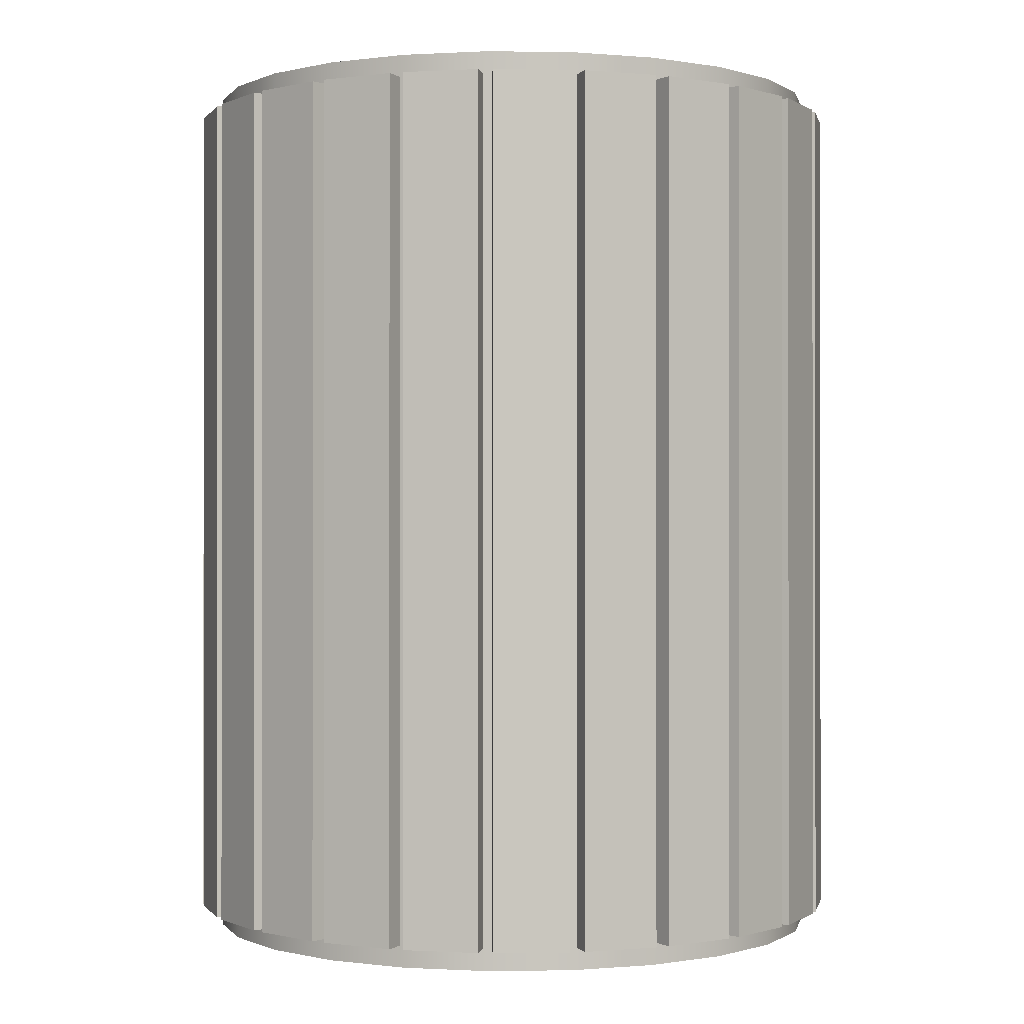
<metadata>
{"format":"obj","ext":"obj","renderer":"f3d","projection":"perspective","resolution":1024,"background":"white","views":[{"elev":-0.2,"azim":-145.7,"up":"+Y"}]}
</metadata>
<code>
v 0.1243 -0.3687 -0.2086
v 0.1792 -0.3687 -0.1869
v 0.1693 -0.3687 -0.174
v 0.1342 -0.3687 -0.2215
v 0.1792 0.2799 -0.1869
v 0.1243 0.2799 -0.2086
v 0.1693 0.2799 -0.174
v 0.1342 0.2799 -0.2215
v -0.2215 -0.3687 -0.1342
v -0.174 -0.3687 -0.1693
v -0.2086 -0.3687 -0.1243
v -0.1869 -0.3687 -0.1792
v -0.174 0.2799 -0.1693
v -0.2215 0.2799 -0.1342
v -0.2086 0.2799 -0.1243
v -0.1869 0.2799 -0.1792
v -0.2486 0.2799 -0.07228
v -0.2269 -0.3687 -0.1247
v -0.2486 -0.3687 -0.07228
v -0.2269 0.2799 -0.1247
v -0.2119 -0.3687 -0.1185
v -0.2337 -0.3687 -0.06607
v -0.2119 0.2799 -0.1185
v -0.2337 0.2799 -0.06607
v 0.2337 0.2799 -0.06607
v 0.2486 -0.3687 -0.07228
v 0.2486 0.2799 -0.07228
v 0.2337 -0.3687 -0.06607
v 0.2269 0.2799 -0.1247
v 0.2119 0.2799 -0.1185
v 0.2119 -0.3687 -0.1185
v 0.2269 -0.3687 -0.1247
v 0.1247 0.2799 0.2269
v 0.06607 0.2799 0.2337
v 0.07228 0.2799 0.2486
v 0.1185 0.2799 0.2119
v 0.06607 -0.3687 0.2337
v 0.1247 -0.3687 0.2269
v 0.07228 -0.3687 0.2486
v 0.1185 -0.3687 0.2119
v 0.2354 0.2799 0.05961
v 0.2428 -0.3687 0.003342
v 0.2354 -0.3687 0.05961
v 0.2428 0.2799 0.003342
v 0.2589 -0.3687 0.005459
v 0.2515 -0.3687 0.06173
v 0.2589 0.2799 0.005459
v 0.2515 0.2799 0.06173
v -0.1247 -0.3687 0.2269
v -0.06607 -0.3687 0.2337
v -0.07228 -0.3687 0.2486
v -0.1185 -0.3687 0.2119
v -0.06607 0.2799 0.2337
v -0.1247 0.2799 0.2269
v -0.07228 0.2799 0.2486
v -0.1185 0.2799 0.2119
v -0.2486 -0.3687 0.07228
v -0.2337 0.2799 0.06607
v -0.2337 -0.3687 0.06607
v -0.2486 0.2799 0.07228
v -0.2119 -0.3687 0.1185
v -0.2269 0.2799 0.1247
v -0.2119 0.2799 0.1185
v -0.2269 -0.3687 0.1247
v -0.2215 -0.3687 0.1342
v -0.2086 0.2799 0.1243
v -0.2086 -0.3687 0.1243
v -0.2215 0.2799 0.1342
v -0.174 -0.3687 0.1693
v -0.1869 0.2799 0.1792
v -0.174 0.2799 0.1693
v -0.1869 -0.3687 0.1792
v 0.07228 -0.3687 -0.2486
v 0.1247 0.2799 -0.2269
v 0.1247 -0.3687 -0.2269
v 0.07228 0.2799 -0.2486
v 0.1185 -0.3687 -0.2119
v 0.06607 -0.3687 -0.2337
v 0.06607 0.2799 -0.2337
v 0.1185 0.2799 -0.2119
v 0.174 -0.3687 -0.1693
v 0.2215 -0.3687 -0.1342
v 0.2086 -0.3687 -0.1243
v 0.1869 -0.3687 -0.1792
v 0.2086 0.2799 -0.1243
v 0.1869 0.2799 -0.1792
v 0.2215 0.2799 -0.1342
v 0.174 0.2799 -0.1693
v -0.2354 0.2799 -0.05961
v -0.2428 -0.3687 -0.003342
v -0.2354 -0.3687 -0.05961
v -0.2428 0.2799 -0.003342
v -0.2589 -0.3687 -0.005459
v -0.2515 -0.3687 -0.06173
v -0.2589 0.2799 -0.005459
v -0.2515 0.2799 -0.06173
v -0.003343 0.2799 -0.2428
v -0.06173 0.2799 -0.2515
v -0.05961 0.2799 -0.2354
v -0.005459 0.2799 -0.2589
v -0.06173 -0.3687 -0.2515
v -0.003343 -0.3687 -0.2428
v -0.05961 -0.3687 -0.2354
v -0.005459 -0.3687 -0.2589
v -0.05961 -0.3687 0.2354
v -0.003343 0.2799 0.2428
v -0.003343 -0.3687 0.2428
v -0.05961 0.2799 0.2354
v -0.005459 -0.3687 0.2589
v -0.06173 -0.3687 0.2515
v -0.06173 0.2799 0.2515
v -0.005459 0.2799 0.2589
v 0.1243 -0.3687 0.2086
v 0.1693 0.2799 0.174
v 0.1693 -0.3687 0.174
v 0.1243 0.2799 0.2086
v 0.1792 -0.3687 0.1869
v 0.1342 0.2799 0.2215
v 0.1792 0.2799 0.1869
v 0.1342 -0.3687 0.2215
v 0.2215 0.2799 0.1342
v 0.174 0.2799 0.1693
v 0.1869 0.2799 0.1792
v 0.2086 0.2799 0.1243
v 0.1869 -0.3687 0.1792
v 0.2086 -0.3687 0.1243
v 0.174 -0.3687 0.1693
v 0.2215 -0.3687 0.1342
v 0.2354 -0.3687 -0.05961
v 0.2589 -0.3687 -0.005459
v 0.2428 -0.3687 -0.003342
v 0.2515 -0.3687 -0.06173
v 0.2428 0.2799 -0.003342
v 0.2515 0.2799 -0.06173
v 0.2589 0.2799 -0.005459
v 0.2354 0.2799 -0.05961
v -0.1247 -0.3687 -0.2269
v -0.06607 -0.3687 -0.2337
v -0.1185 -0.3687 -0.2119
v -0.07228 -0.3687 -0.2486
v -0.1185 0.2799 -0.2119
v -0.07228 0.2799 -0.2486
v -0.06607 0.2799 -0.2337
v -0.1247 0.2799 -0.2269
v -0.1693 0.2799 -0.174
v -0.1792 -0.3687 -0.1869
v -0.1693 -0.3687 -0.174
v -0.1792 0.2799 -0.1869
v -0.1243 -0.3687 -0.2086
v -0.1243 0.2799 -0.2086
v -0.1342 0.2799 -0.2215
v -0.1342 -0.3687 -0.2215
v 0.06173 0.2799 -0.2515
v 0.003342 0.2799 -0.2428
v 0.05961 0.2799 -0.2354
v 0.005459 0.2799 -0.2589
v 0.05961 -0.3687 -0.2354
v 0.005459 -0.3687 -0.2589
v 0.003342 -0.3687 -0.2428
v 0.06173 -0.3687 -0.2515
v 0.005459 0.2799 0.2589
v 0.003342 -0.3687 0.2428
v 0.005459 -0.3687 0.2589
v 0.003342 0.2799 0.2428
v 0.06173 -0.3687 0.2515
v 0.06173 0.2799 0.2515
v 0.05961 0.2799 0.2354
v 0.05961 -0.3687 0.2354
v 0.2337 -0.3687 0.06607
v 0.2486 0.2799 0.07228
v 0.2486 -0.3687 0.07228
v 0.2337 0.2799 0.06607
v 0.2269 -0.3687 0.1247
v 0.2119 -0.3687 0.1185
v 0.2119 0.2799 0.1185
v 0.2269 0.2799 0.1247
v -0.2515 0.2799 0.06173
v -0.2589 -0.3687 0.005459
v -0.2515 -0.3687 0.06173
v -0.2589 0.2799 0.005459
v -0.2354 -0.3687 0.05961
v -0.2354 0.2799 0.05961
v -0.2428 0.2799 0.003342
v -0.2428 -0.3687 0.003342
v -0.1792 -0.3687 0.1869
v -0.1243 -0.3687 0.2086
v -0.1342 -0.3687 0.2215
v -0.1693 -0.3687 0.174
v -0.1243 0.2799 0.2086
v -0.1792 0.2799 0.1869
v -0.1342 0.2799 0.2215
v -0.1693 0.2799 0.174
v 0.06295 0.2961 0.235
v -0.06295 0.2961 0.235
v 0 0.2961 0.2432
v 0.1216 0.2961 0.2107
v 0 -0.385 0.2432
v 0.06295 -0.385 0.235
v 0.1216 -0.385 0.2107
v -0.08499 0.2961 0.2258
v -0.06295 -0.385 0.235
v 0.172 -0.385 0.172
v -0.1216 0.2961 0.2107
v 0.172 0.2961 0.172
v -0.172 -0.385 0.172
v -0.1216 -0.385 0.2107
v 0.2107 0.2961 0.1216
v -0.2107 -0.385 0.1216
v -0.1593 0.2961 0.1817
v 0.2107 -0.385 0.1216
v -0.172 0.2961 0.172
v 0.235 0.2961 0.06295
v -0.2107 0.2961 0.1216
v -0.235 -0.385 0.06295
v 0.235 -0.385 0.06295
v 0.02518 0.2961 0.09398
v 0 0.2961 0.0973
v 0.2432 0.2961 -0
v 0.04865 0.2961 0.08426
v -0.02518 0.2961 0.09398
v -0.235 0.2961 0.06295
v 0.2432 -0.385 -0
v 0.08426 0.2961 0.04865
v 0.0688 0.2961 0.0688
v -0.2432 -0.385 -0
v 0.235 0.2961 -0.06295
v 0.09398 0.2961 0.02518
v -0.034 0.2961 0.09033
v -0.2432 0.2961 -0
v -0.235 -0.385 -0.06295
v 0.235 -0.385 -0.06295
v 0.2391 0.2961 -0.03148
v 0.0973 0.2961 -0
v -0.04865 0.2961 0.08426
v -0.2391 0.2961 0.03148
v 0.2107 0.2961 -0.1216
v 0.08426 0.2961 -0.04865
v -0.06374 0.2961 0.07268
v -0.08426 0.2961 0.04865
v -0.09398 0.2961 0.02518
v -0.235 0.2961 -0.06295
v 0.2107 -0.385 -0.1216
v 0.0688 0.2961 -0.0688
v 0.09398 0.2961 -0.02518
v 0.09564 0.2961 -0.01259
v -0.0688 0.2961 0.0688
v -0.09564 0.2961 0.01259
v -0.09398 0.2961 -0.02518
v -0.2107 -0.385 -0.1216
v 0.172 0.2961 -0.172
v 0.06374 0.2961 -0.07268
v -0.0973 0.2961 -0
v -0.08426 0.2961 -0.04865
v -0.2107 0.2961 -0.1216
v -0.172 -0.385 -0.172
v 0.172 -0.385 -0.172
v 0.04865 0.2961 -0.08426
v -0.0688 0.2961 -0.0688
v 0.1216 -0.385 -0.2107
v 0 0.2961 -0.0973
v -0.172 0.2961 -0.172
v 0.034 0.2961 -0.09033
v -0.04865 0.2961 -0.08426
v -0.1216 -0.385 -0.2107
v 0.1593 0.2961 -0.1817
v -0.02518 0.2961 -0.09398
v 0.02518 0.2961 -0.09398
v -0.1216 0.2961 -0.2107
v 0.1216 0.2961 -0.2107
v -0.06295 -0.385 -0.235
v -0.06295 0.2961 -0.235
v 0.06295 -0.385 -0.235
v 0.08499 0.2961 -0.2258
v 0 0.2961 -0.2432
v 0 -0.385 -0.2432
v 0.06295 0.2961 -0.235
g mesh1_mesh1-geometry
f 1 2 3
f 2 1 4
f 5 3 2
f 3 6 1
f 6 4 1
f 4 5 2
f 3 5 7
f 6 3 7
f 4 6 8
f 5 4 8
f 5 6 7
f 6 5 8
g mesh1_mesh1-geometry
f 3 2 1
f 4 1 2
f 2 3 5
f 1 6 3
f 1 4 6
f 2 5 4
f 7 5 3
f 7 3 6
f 8 6 4
f 8 4 5
f 7 6 5
f 8 5 6
g mesh2_mesh2-geometry
f 9 10 11
f 10 9 12
f 13 11 10
f 11 14 9
f 14 12 9
f 12 13 10
f 11 13 15
f 14 11 15
f 12 14 16
f 13 12 16
f 13 14 15
f 14 13 16
g mesh2_mesh2-geometry
f 11 10 9
f 12 9 10
f 10 11 13
f 9 14 11
f 9 12 14
f 10 13 12
f 15 13 11
f 15 11 14
f 16 14 12
f 16 12 13
f 15 14 13
f 16 13 14
g mesh3_mesh3-geometry
f 17 18 19
f 18 17 20
f 21 19 18
f 22 17 19
f 17 23 20
f 23 18 20
f 19 21 22
f 18 23 21
f 17 22 24
f 23 17 24
f 23 22 21
f 22 23 24
g mesh3_mesh3-geometry
f 19 18 17
f 20 17 18
f 18 19 21
f 19 17 22
f 20 23 17
f 20 18 23
f 22 21 19
f 21 23 18
f 24 22 17
f 24 17 23
f 21 22 23
f 24 23 22
g mesh4_mesh4-geometry
f 25 26 27
f 26 25 28
f 26 29 27
f 27 30 25
f 25 31 28
f 31 26 28
f 29 26 32
f 30 27 29
f 31 25 30
f 26 31 32
f 31 29 32
f 29 31 30
g mesh4_mesh4-geometry
f 27 26 25
f 28 25 26
f 27 29 26
f 25 30 27
f 28 31 25
f 28 26 31
f 32 26 29
f 29 27 30
f 30 25 31
f 32 31 26
f 32 29 31
f 30 31 29
g mesh5_mesh5-geometry
f 33 34 35
f 34 33 36
f 37 35 34
f 35 38 33
f 38 36 33
f 36 37 34
f 35 37 39
f 38 35 39
f 36 38 40
f 37 36 40
f 37 38 39
f 38 37 40
g mesh5_mesh5-geometry
f 35 34 33
f 36 33 34
f 34 35 37
f 33 38 35
f 33 36 38
f 34 37 36
f 39 37 35
f 39 35 38
f 40 38 36
f 40 36 37
f 39 38 37
f 40 37 38
g mesh6_mesh6-geometry
f 41 42 43
f 42 41 44
f 45 43 42
f 46 41 43
f 41 47 44
f 47 42 44
f 43 45 46
f 42 47 45
f 41 46 48
f 47 41 48
f 47 46 45
f 46 47 48
g mesh6_mesh6-geometry
f 43 42 41
f 44 41 42
f 42 43 45
f 43 41 46
f 44 47 41
f 44 42 47
f 46 45 43
f 45 47 42
f 48 46 41
f 48 41 47
f 45 46 47
f 48 47 46
g mesh7_mesh7-geometry
f 49 50 51
f 50 49 52
f 53 51 50
f 51 54 49
f 54 52 49
f 52 53 50
f 51 53 55
f 54 51 55
f 52 54 56
f 53 52 56
f 53 54 55
f 54 53 56
g mesh7_mesh7-geometry
f 51 50 49
f 52 49 50
f 50 51 53
f 49 54 51
f 49 52 54
f 50 53 52
f 55 53 51
f 55 51 54
f 56 54 52
f 56 52 53
f 55 54 53
f 56 53 54
g mesh8_mesh8-geometry
f 57 58 59
f 58 57 60
f 58 61 59
f 61 57 59
f 57 62 60
f 60 63 58
f 61 58 63
f 57 61 64
f 62 57 64
f 63 60 62
f 62 61 63
f 61 62 64
g mesh8_mesh8-geometry
f 59 58 57
f 60 57 58
f 59 61 58
f 59 57 61
f 60 62 57
f 58 63 60
f 63 58 61
f 64 61 57
f 64 57 62
f 62 60 63
f 63 61 62
f 64 62 61
g mesh9_mesh9-geometry
f 65 66 67
f 66 65 68
f 66 69 67
f 69 65 67
f 65 70 68
f 68 71 66
f 69 66 71
f 65 69 72
f 70 65 72
f 71 68 70
f 70 69 71
f 69 70 72
g mesh9_mesh9-geometry
f 67 66 65
f 68 65 66
f 67 69 66
f 67 65 69
f 68 70 65
f 66 71 68
f 71 66 69
f 72 69 65
f 72 65 70
f 70 68 71
f 71 69 70
f 72 70 69
g mesh10_mesh10-geometry
f 73 74 75
f 74 73 76
f 74 77 75
f 75 78 73
f 73 79 76
f 79 74 76
f 77 74 80
f 78 75 77
f 79 73 78
f 74 79 80
f 79 77 80
f 77 79 78
g mesh10_mesh10-geometry
f 75 74 73
f 76 73 74
f 75 77 74
f 73 78 75
f 76 79 73
f 76 74 79
f 80 74 77
f 77 75 78
f 78 73 79
f 80 79 74
f 80 77 79
f 78 79 77
g mesh11_mesh11-geometry
f 81 82 83
f 82 81 84
f 82 85 83
f 85 81 83
f 81 86 84
f 86 82 84
f 85 82 87
f 81 85 88
f 86 81 88
f 82 86 87
f 87 88 85
f 88 87 86
g mesh11_mesh11-geometry
f 83 82 81
f 84 81 82
f 83 85 82
f 83 81 85
f 84 86 81
f 84 82 86
f 87 82 85
f 88 85 81
f 88 81 86
f 87 86 82
f 85 88 87
f 86 87 88
g mesh12_mesh12-geometry
f 89 90 91
f 90 89 92
f 93 91 90
f 94 89 91
f 89 95 92
f 95 90 92
f 91 93 94
f 90 95 93
f 89 94 96
f 95 89 96
f 95 94 93
f 94 95 96
g mesh12_mesh12-geometry
f 91 90 89
f 92 89 90
f 90 91 93
f 91 89 94
f 92 95 89
f 92 90 95
f 94 93 91
f 93 95 90
f 96 94 89
f 96 89 95
f 93 94 95
f 96 95 94
g mesh13_mesh13-geometry
f 97 98 99
f 98 97 100
f 101 99 98
f 99 102 97
f 102 100 97
f 100 101 98
f 99 101 103
f 102 99 103
f 100 102 104
f 101 100 104
f 101 102 103
f 102 101 104
g mesh13_mesh13-geometry
f 99 98 97
f 100 97 98
f 98 99 101
f 97 102 99
f 97 100 102
f 98 101 100
f 103 101 99
f 103 99 102
f 104 102 100
f 104 100 101
f 103 102 101
f 104 101 102
g mesh14_mesh14-geometry
f 105 106 107
f 106 105 108
f 106 109 107
f 107 110 105
f 105 111 108
f 111 106 108
f 109 106 112
f 110 107 109
f 111 105 110
f 106 111 112
f 111 109 112
f 109 111 110
g mesh14_mesh14-geometry
f 107 106 105
f 108 105 106
f 107 109 106
f 105 110 107
f 108 111 105
f 108 106 111
f 112 106 109
f 109 107 110
f 110 105 111
f 112 111 106
f 112 109 111
f 110 111 109
g mesh15_mesh15-geometry
f 113 114 115
f 114 113 116
f 114 117 115
f 117 113 115
f 113 118 116
f 116 119 114
f 117 114 119
f 113 117 120
f 118 113 120
f 119 116 118
f 118 117 119
f 117 118 120
g mesh15_mesh15-geometry
f 115 114 113
f 116 113 114
f 115 117 114
f 115 113 117
f 116 118 113
f 114 119 116
f 119 114 117
f 120 117 113
f 120 113 118
f 118 116 119
f 119 117 118
f 120 118 117
g mesh16_mesh16-geometry
f 121 122 123
f 122 121 124
f 122 125 123
f 125 121 123
f 121 126 124
f 126 122 124
f 125 122 127
f 121 125 128
f 126 121 128
f 122 126 127
f 127 128 125
f 128 127 126
g mesh16_mesh16-geometry
f 123 122 121
f 124 121 122
f 123 125 122
f 123 121 125
f 124 126 121
f 124 122 126
f 127 122 125
f 128 125 121
f 128 121 126
f 127 126 122
f 125 128 127
f 126 127 128
g mesh17_mesh17-geometry
f 129 130 131
f 130 129 132
f 130 133 131
f 133 129 131
f 129 134 132
f 134 130 132
f 133 130 135
f 129 133 136
f 134 129 136
f 130 134 135
f 135 136 133
f 136 135 134
g mesh17_mesh17-geometry
f 131 130 129
f 132 129 130
f 131 133 130
f 131 129 133
f 132 134 129
f 132 130 134
f 135 130 133
f 136 133 129
f 136 129 134
f 135 134 130
f 133 136 135
f 134 135 136
g mesh18_mesh18-geometry
f 137 138 139
f 138 137 140
f 138 141 139
f 141 137 139
f 137 142 140
f 142 138 140
f 141 138 143
f 137 141 144
f 142 137 144
f 138 142 143
f 143 144 141
f 144 143 142
g mesh18_mesh18-geometry
f 139 138 137
f 140 137 138
f 139 141 138
f 139 137 141
f 140 142 137
f 140 138 142
f 143 138 141
f 144 141 137
f 144 137 142
f 143 142 138
f 141 144 143
f 142 143 144
g mesh19_mesh19-geometry
f 145 146 147
f 146 145 148
f 146 149 147
f 149 145 147
f 150 148 145
f 151 146 148
f 149 146 152
f 145 149 150
f 148 150 151
f 146 151 152
f 151 149 152
f 149 151 150
g mesh19_mesh19-geometry
f 147 146 145
f 148 145 146
f 147 149 146
f 147 145 149
f 145 148 150
f 148 146 151
f 152 146 149
f 150 149 145
f 151 150 148
f 152 151 146
f 152 149 151
f 150 151 149
g mesh20_mesh20-geometry
f 153 154 155
f 154 153 156
f 154 157 155
f 157 153 155
f 153 158 156
f 158 154 156
f 157 154 159
f 153 157 160
f 158 153 160
f 154 158 159
f 159 160 157
f 160 159 158
g mesh20_mesh20-geometry
f 155 154 153
f 156 153 154
f 155 157 154
f 155 153 157
f 156 158 153
f 156 154 158
f 159 154 157
f 160 157 153
f 160 153 158
f 159 158 154
f 157 160 159
f 158 159 160
g mesh21_mesh21-geometry
f 161 162 163
f 162 161 164
f 162 165 163
f 165 161 163
f 166 164 161
f 167 162 164
f 165 162 168
f 161 165 166
f 164 166 167
f 162 167 168
f 167 165 168
f 165 167 166
g mesh21_mesh21-geometry
f 163 162 161
f 164 161 162
f 163 165 162
f 163 161 165
f 161 164 166
f 164 162 167
f 168 162 165
f 166 165 161
f 167 166 164
f 168 167 162
f 168 165 167
f 166 167 165
g mesh22_mesh22-geometry
f 169 170 171
f 170 169 172
f 170 173 171
f 171 174 169
f 169 175 172
f 175 170 172
f 173 170 176
f 174 171 173
f 175 169 174
f 170 175 176
f 175 173 176
f 173 175 174
g mesh22_mesh22-geometry
f 171 170 169
f 172 169 170
f 171 173 170
f 169 174 171
f 172 175 169
f 172 170 175
f 176 170 173
f 173 171 174
f 174 169 175
f 176 175 170
f 176 173 175
f 174 175 173
g mesh23_mesh23-geometry
f 177 178 179
f 178 177 180
f 178 181 179
f 181 177 179
f 182 180 177
f 183 178 180
f 181 178 184
f 177 181 182
f 180 182 183
f 178 183 184
f 183 181 184
f 181 183 182
g mesh23_mesh23-geometry
f 179 178 177
f 180 177 178
f 179 181 178
f 179 177 181
f 177 180 182
f 180 178 183
f 184 178 181
f 182 181 177
f 183 182 180
f 184 183 178
f 184 181 183
f 182 183 181
g mesh24_mesh24-geometry
f 185 186 187
f 186 185 188
f 189 187 186
f 187 190 185
f 190 188 185
f 188 189 186
f 187 189 191
f 190 187 191
f 188 190 192
f 189 188 192
f 189 190 191
f 190 189 192
g mesh24_mesh24-geometry
f 187 186 185
f 188 185 186
f 186 187 189
f 185 190 187
f 185 188 190
f 186 189 188
f 191 189 187
f 191 187 190
f 192 190 188
f 192 188 189
f 191 190 189
f 192 189 190
g mesh25_mesh25-geometry
f 193 194 195
f 194 193 196
f 195 194 193
f 196 193 194
f 194 197 195
f 195 197 194
f 195 198 193
f 193 198 195
f 193 199 196
f 196 199 193
f 194 196 200
f 200 196 194
f 197 194 201
f 201 194 197
f 198 195 197
f 197 195 198
f 199 193 198
f 198 193 199
f 202 196 199
f 199 196 202
f 200 196 203
f 203 196 200
f 200 201 194
f 194 201 200
f 201 198 197
f 197 198 201
f 198 201 199
f 199 201 198
f 196 202 204
f 204 202 196
f 199 205 202
f 202 205 199
f 203 196 204
f 204 196 203
f 206 200 203
f 203 200 206
f 201 200 206
f 206 200 201
f 199 201 206
f 206 201 199
f 202 207 204
f 204 207 202
f 199 206 205
f 205 206 199
f 202 205 208
f 208 205 202
f 203 204 209
f 209 204 203
f 209 206 203
f 203 206 209
f 207 202 210
f 210 202 207
f 211 204 207
f 207 204 211
f 206 209 205
f 205 209 206
f 211 208 205
f 205 208 211
f 202 208 210
f 210 208 202
f 209 204 211
f 211 204 209
f 210 212 207
f 207 212 210
f 211 207 213
f 213 207 211
f 205 209 211
f 211 209 205
f 208 211 213
f 213 211 208
f 210 208 214
f 214 208 210
f 212 210 215
f 215 210 212
f 216 207 212
f 212 207 216
f 213 207 217
f 217 207 213
f 213 214 208
f 208 214 213
f 210 214 215
f 215 214 210
f 215 218 212
f 212 218 215
f 217 207 216
f 216 207 217
f 216 212 219
f 219 212 216
f 220 213 217
f 217 213 220
f 214 213 221
f 221 213 214
f 215 214 222
f 222 214 215
f 218 215 222
f 222 215 218
f 223 212 218
f 218 212 223
f 219 212 224
f 224 212 219
f 213 220 221
f 221 220 213
f 221 225 214
f 214 225 221
f 222 214 225
f 225 214 222
f 222 226 218
f 218 226 222
f 224 212 223
f 223 212 224
f 223 218 227
f 227 218 223
f 221 220 228
f 228 220 221
f 225 221 229
f 229 221 225
f 222 225 230
f 230 225 222
f 226 222 231
f 231 222 226
f 218 226 232
f 232 226 218
f 227 218 233
f 233 218 227
f 221 228 234
f 234 228 221
f 229 221 235
f 235 221 229
f 229 230 225
f 225 230 229
f 222 230 231
f 231 230 222
f 231 236 226
f 226 236 231
f 237 232 226
f 226 232 237
f 233 218 232
f 232 218 233
f 221 234 238
f 238 234 221
f 221 239 235
f 235 239 221
f 235 240 229
f 229 240 235
f 230 229 241
f 241 229 230
f 231 230 242
f 242 230 231
f 236 231 242
f 242 231 236
f 243 226 236
f 236 226 243
f 244 232 237
f 237 232 244
f 237 226 243
f 243 226 237
f 233 232 245
f 245 232 233
f 221 238 246
f 246 238 221
f 221 246 239
f 239 246 221
f 235 239 240
f 240 239 235
f 229 240 247
f 247 240 229
f 229 248 241
f 241 248 229
f 241 249 230
f 230 249 241
f 242 230 249
f 249 230 242
f 242 250 236
f 236 250 242
f 243 236 251
f 251 236 243
f 245 232 244
f 244 232 245
f 229 247 252
f 252 247 229
f 229 252 248
f 248 252 229
f 241 248 253
f 253 248 241
f 249 241 254
f 254 241 249
f 242 249 255
f 255 249 242
f 250 242 256
f 256 242 250
f 254 236 250
f 250 236 254
f 251 236 257
f 257 236 251
f 241 253 258
f 258 253 241
f 241 258 254
f 254 258 241
f 254 255 249
f 249 255 254
f 242 255 256
f 256 255 242
f 259 250 256
f 256 250 259
f 254 260 236
f 236 260 254
f 254 250 261
f 261 250 254
f 257 236 262
f 262 236 257
f 254 258 263
f 263 258 254
f 255 254 261
f 261 254 255
f 256 255 264
f 264 255 256
f 250 259 265
f 265 259 250
f 256 264 259
f 259 264 256
f 254 266 260
f 260 266 254
f 267 236 260
f 260 236 267
f 261 250 265
f 265 250 261
f 262 236 267
f 267 236 262
f 254 263 266
f 266 263 254
f 268 255 261
f 261 255 268
f 255 268 264
f 264 268 255
f 265 259 269
f 269 259 265
f 259 264 270
f 270 264 259
f 261 265 268
f 268 265 261
f 271 264 268
f 268 264 271
f 272 269 259
f 259 269 272
f 268 265 269
f 269 265 268
f 264 271 270
f 270 271 264
f 259 270 272
f 272 270 259
f 268 273 271
f 271 273 268
f 269 272 273
f 273 272 269
f 268 269 273
f 273 269 268
f 274 270 271
f 271 270 274
f 272 270 275
f 275 270 272
f 271 273 276
f 276 273 271
f 273 272 276
f 276 272 273
f 270 274 275
f 275 274 270
f 271 276 274
f 274 276 271
f 275 276 272
f 272 276 275
f 276 275 274
f 274 275 276

</code>
